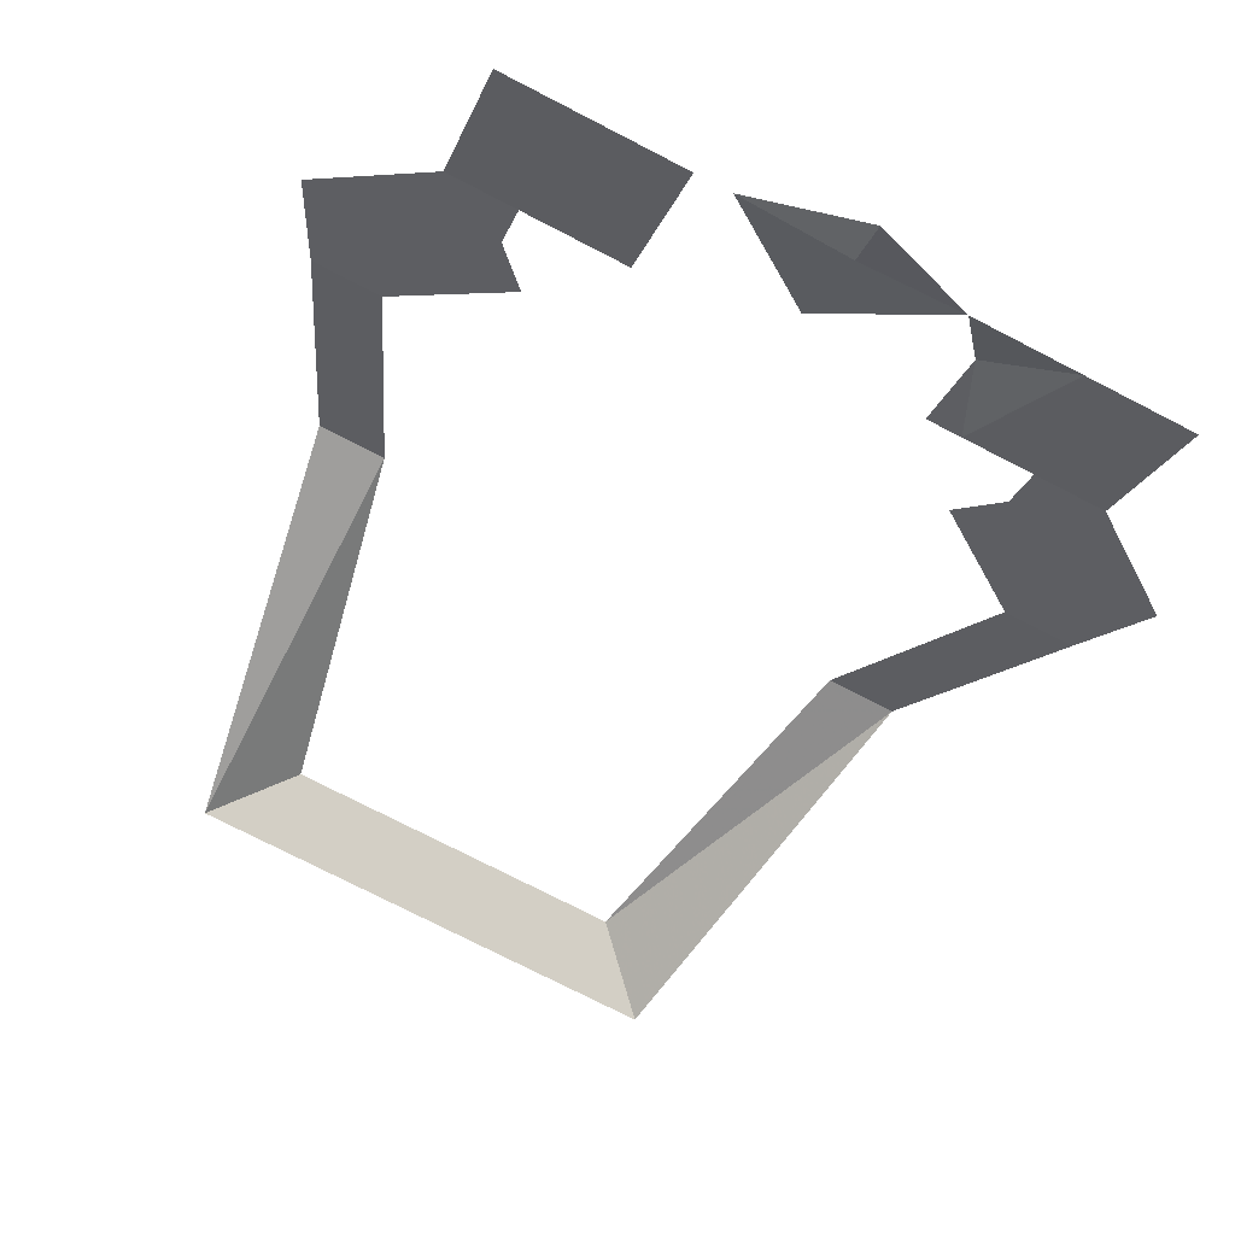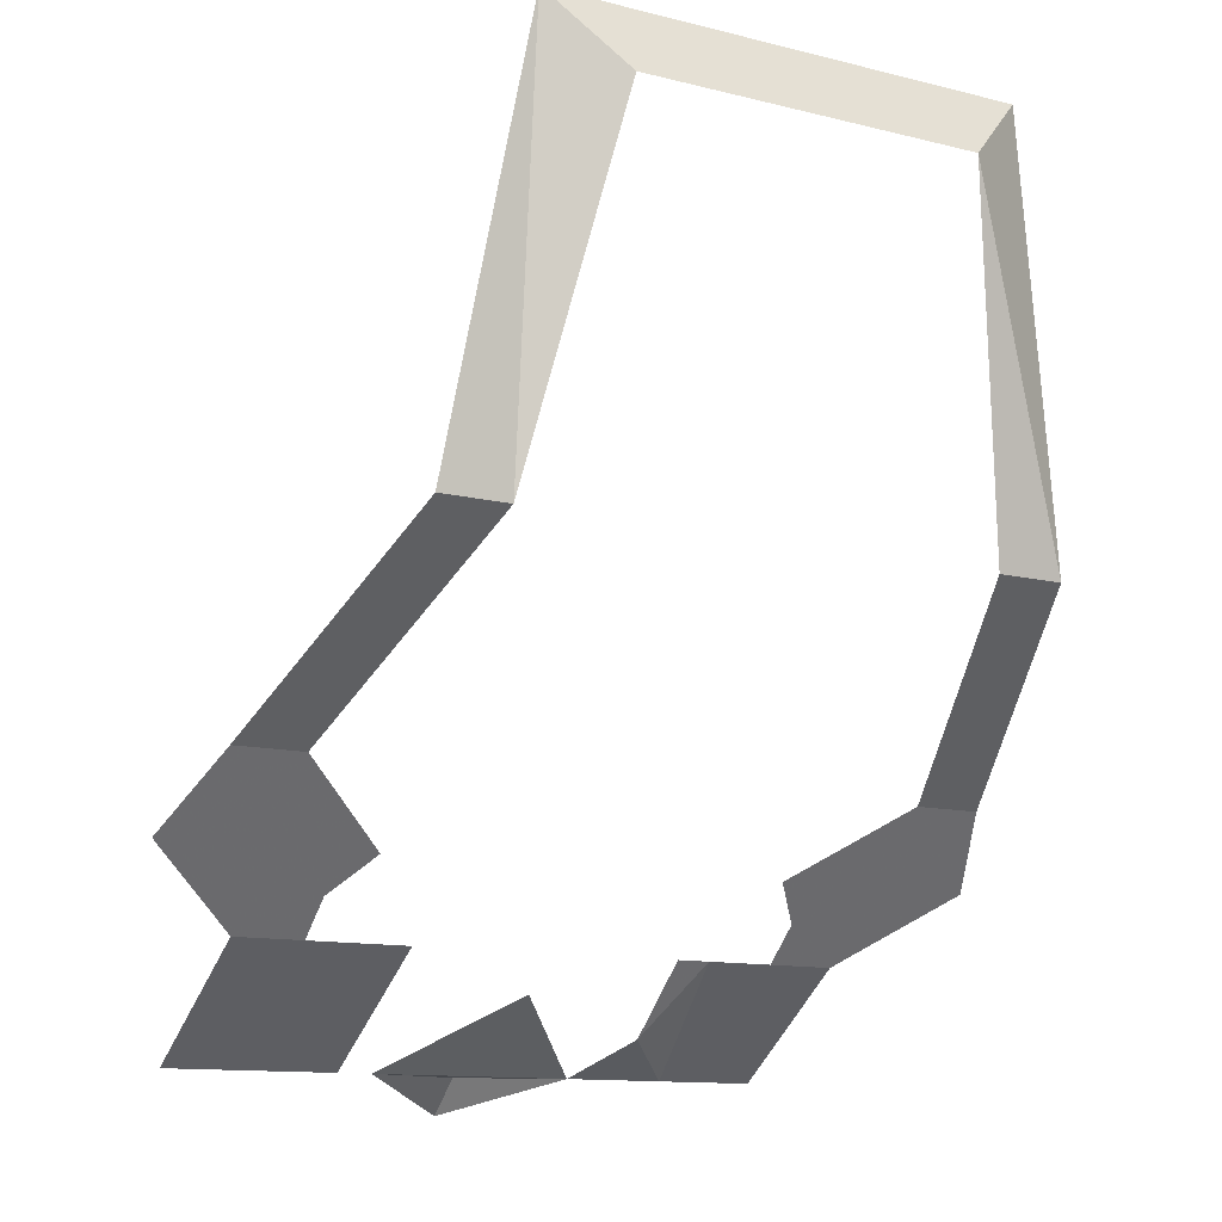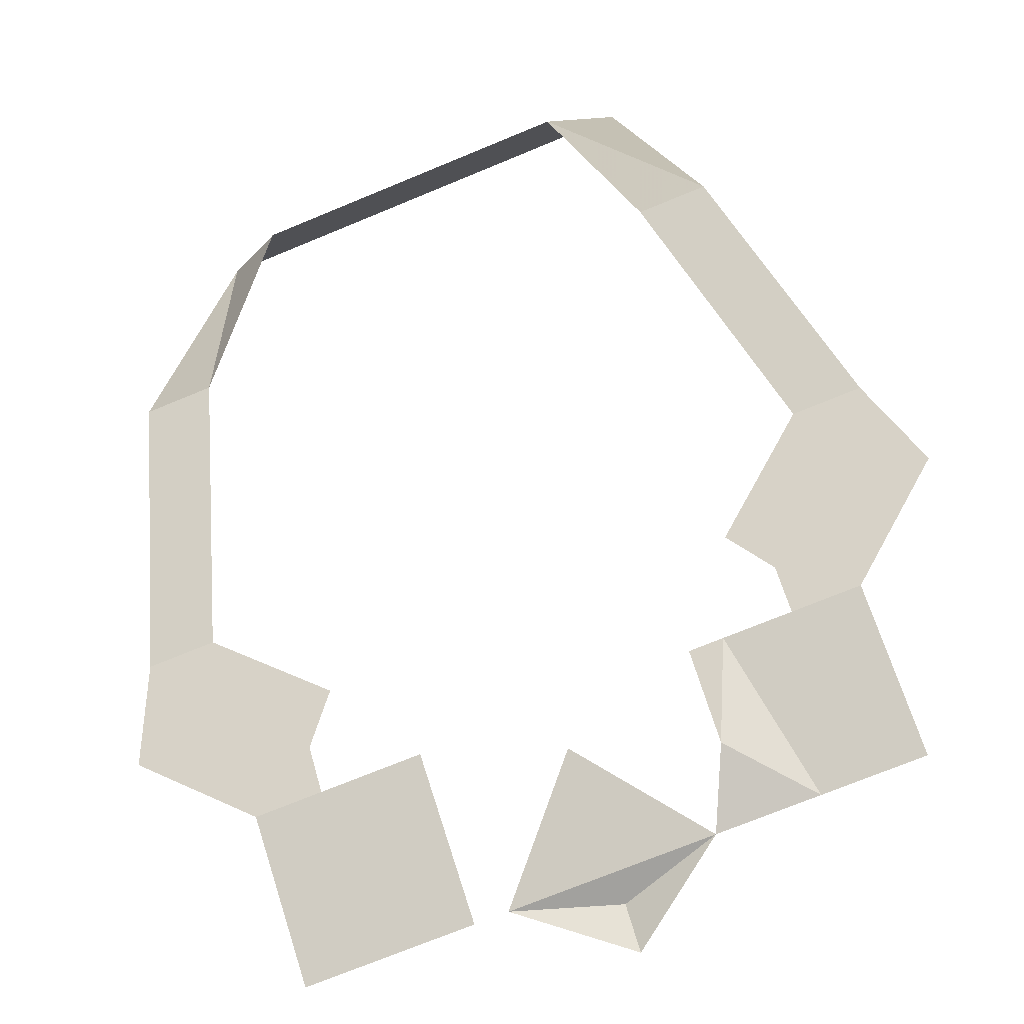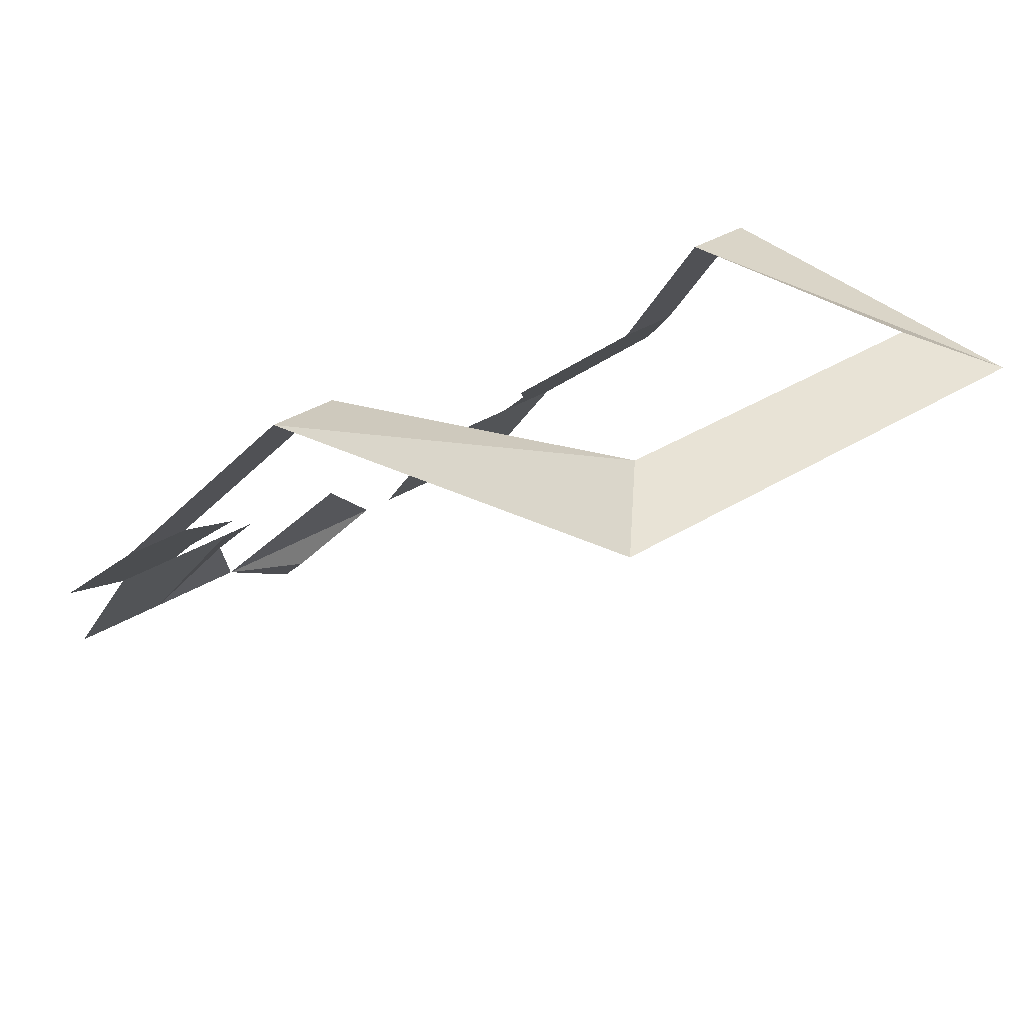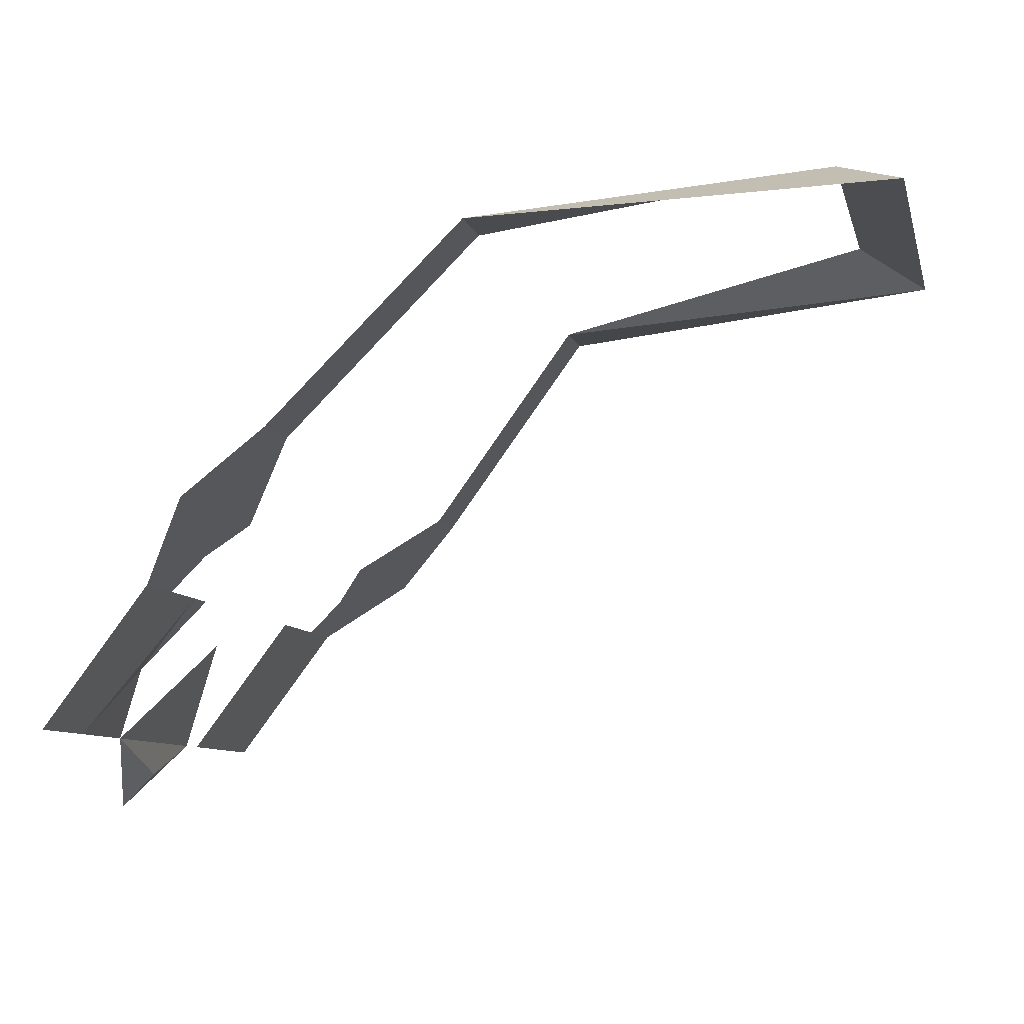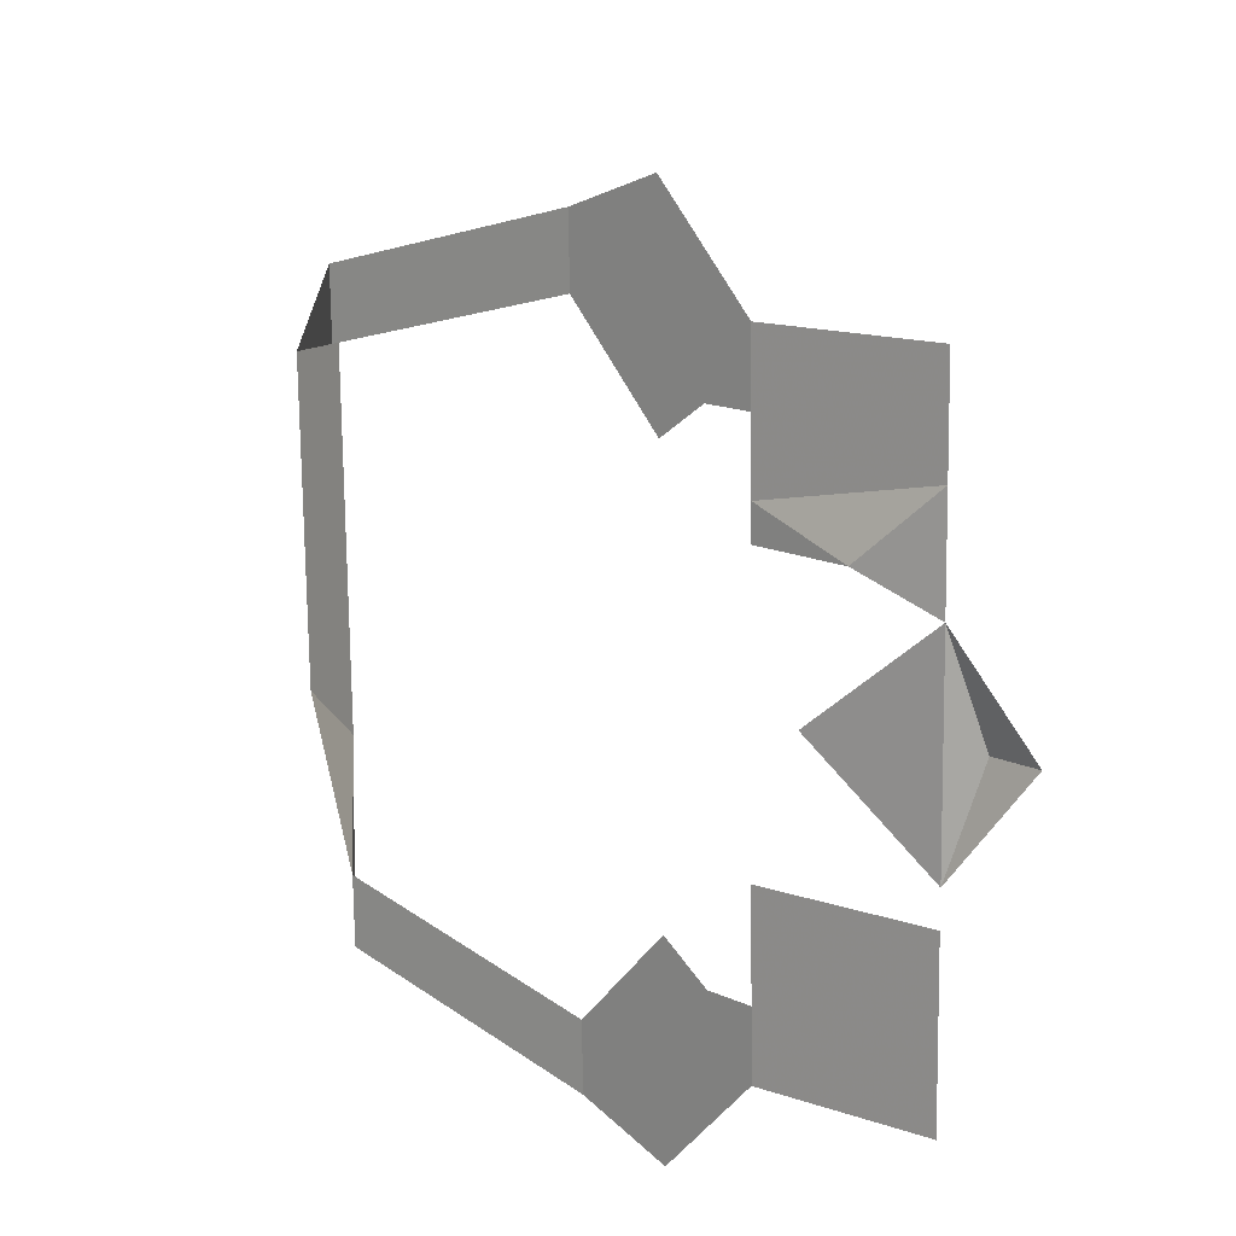
<metadata>
{"format":"obj","ext":"obj","renderer":"f3d","projection":"perspective","resolution":1024,"background":"white","views":[{"elev":-75.5,"azim":152.8,"up":"+Y"},{"elev":-11.4,"azim":147.7,"up":"+Z"},{"elev":-72.0,"azim":-157.5,"up":"+Z"},{"elev":33.6,"azim":-40.8,"up":"+Y"},{"elev":-7.7,"azim":-78.1,"up":"+Y"},{"elev":-74.5,"azim":-89.3,"up":"+Z"}]}
</metadata>
<code>
v 0.03906 1.266 0.03125
v 0.05469 1.258 0.04688
v -0.05469 1.258 0.04688
v -0.03906 1.266 0.03125
v -0.07031 1.25 -0.04688
v -0.05469 1.25 -0.04688
v -0.08594 1.203 -0.08594
v -0.07031 1.203 -0.08594
v -0.05469 1.188 -0.1016
v -0.04688 1.188 -0.1016
v -0.05469 1.18 -0.1094
v -0.05469 1.172 -0.1172
v -0.03906 1.172 -0.1172
v -0.03125 1.172 -0.1172
v -0.03125 1.156 -0.1328
v -0.02344 1.141 -0.1406
v -0.04688 1.141 -0.1406
v -0.07031 1.141 -0.1406
v -0.07031 1.172 -0.1172
v -0.08594 1.188 -0.1016
v -0.09375 1.188 -0.1016
v 0.05469 1.25 -0.04688
v 0.07031 1.25 -0.04688
v 0.07031 1.203 -0.08594
v 0.08594 1.203 -0.08594
v 0.08594 1.188 -0.1016
v 0.09375 1.188 -0.1016
v 0.07031 1.172 -0.1172
v 0.05469 1.172 -0.1172
v 0.03906 1.172 -0.1172
v 0.07031 1.141 -0.1406
v 0.05469 1.18 -0.1094
v 0.05469 1.188 -0.1016
v 0.03125 1.172 -0.1172
v 0.03125 1.141 -0.1406
v 0.04688 1.141 -0.1406
v 0.02344 1.141 -0.1406
v 0 1.141 -0.1406
v 0 1.133 -0.1406
v 0 1.125 -0.1484
v 0 1.164 -0.125
v 0.04688 1.188 -0.1016
f 1 2 3
f 1 3 4
f 4 3 5
f 4 5 6
f 6 5 7
f 6 7 8
f 8 7 7
f 8 7 8
f 8 8 9
f 8 9 10
f 10 9 11
f 10 11 11
f 11 11 12
f 11 12 12
f 12 12 13
f 12 13 14
f 14 13 15
f 14 15 15
f 15 15 16
f 15 16 16
f 15 16 16
f 16 16 17
f 16 17 17
f 17 17 18
f 17 18 18
f 18 18 19
f 18 19 19
f 19 19 20
f 19 20 21
f 21 20 7
f 21 7 7
f 22 23 2
f 22 2 1
f 23 22 24
f 23 24 25
f 25 24 24
f 25 24 25
f 25 25 26
f 25 26 27
f 27 26 28
f 27 28 28
f 28 28 29
f 28 29 30
f 28 30 31
f 28 31 28
f 28 28 28
f 28 28 28
f 32 28 26
f 32 26 33
f 32 33 32
f 32 32 29
f 32 29 28
f 29 32 29
f 29 29 34
f 29 34 30
f 30 34 35
f 30 35 31
f 31 35 36
f 31 36 36
f 31 36 31
f 31 31 28
f 37 35 36
f 37 36 35
f 37 35 37
f 37 37 38
f 37 38 39
f 37 39 40
f 40 39 16
f 40 16 40
f 40 16 16
f 40 16 16
f 16 16 39
f 16 39 38
f 16 38 41
f 41 38 37
f 41 37 41
f 41 37 37
f 41 37 37
f 37 37 39
f 25 24 33
f 25 33 26
f 24 24 42
f 24 42 33
f 33 42 32
f 35 35 30
f 35 35 36
f 35 36 36
f 37 35 35
f 9 20 19
f 9 19 11
f 11 19 19
f 11 19 12
f 12 19 18
f 12 18 13
f 13 18 17
f 13 17 15
f 15 17 16
f 20 9 8
f 20 8 7
f 38 16 16
f 19 19 19
f 19 19 19

</code>
